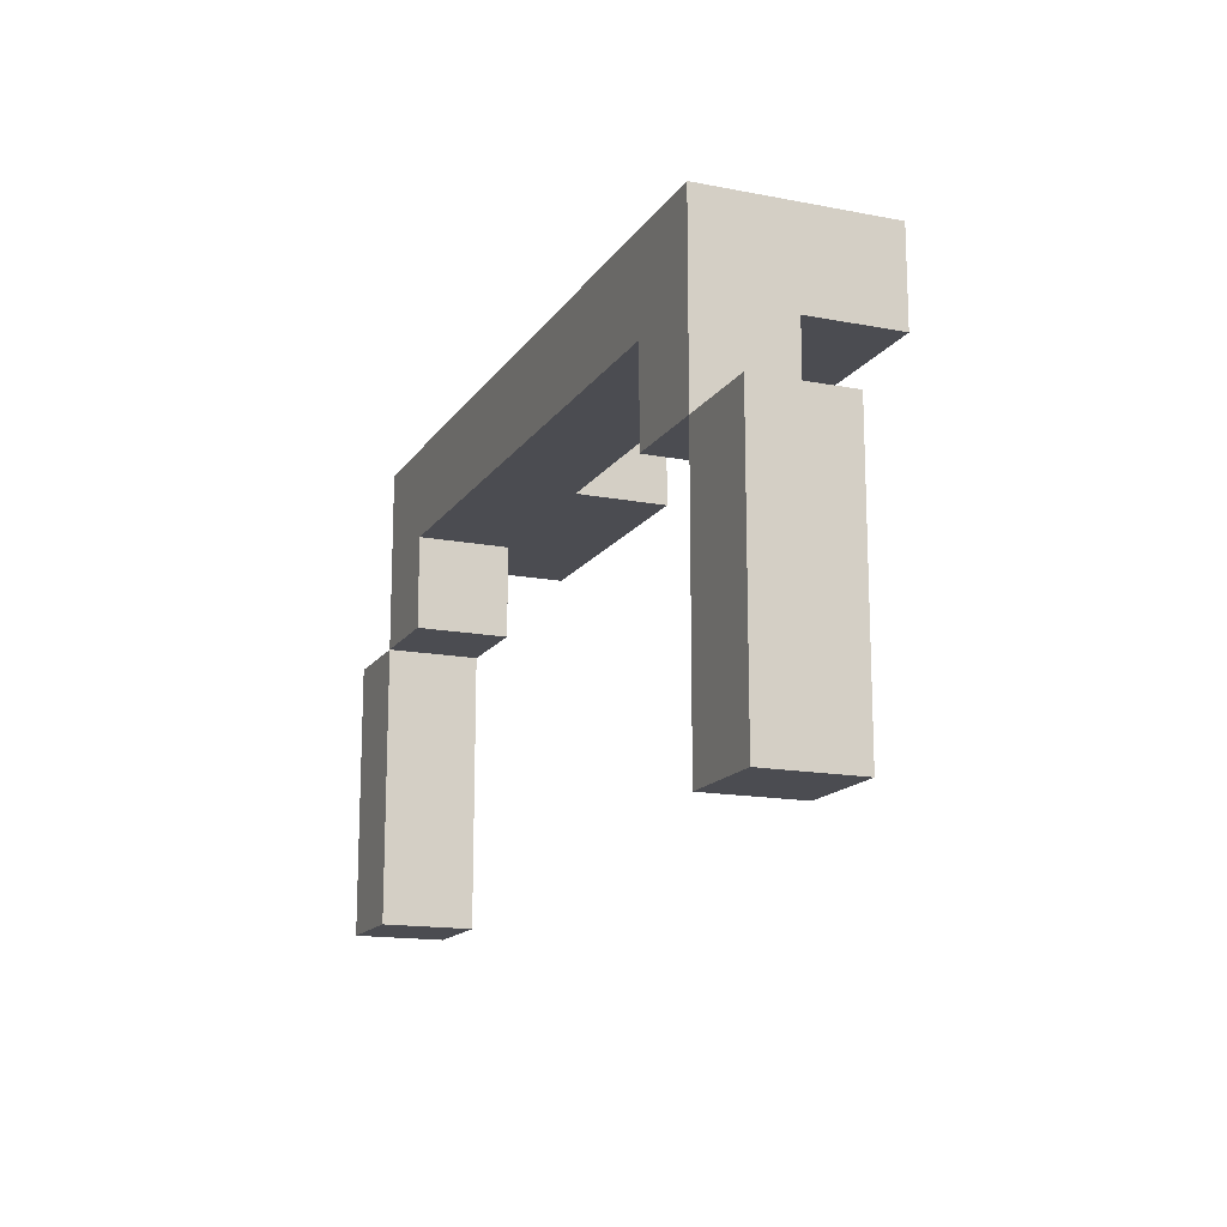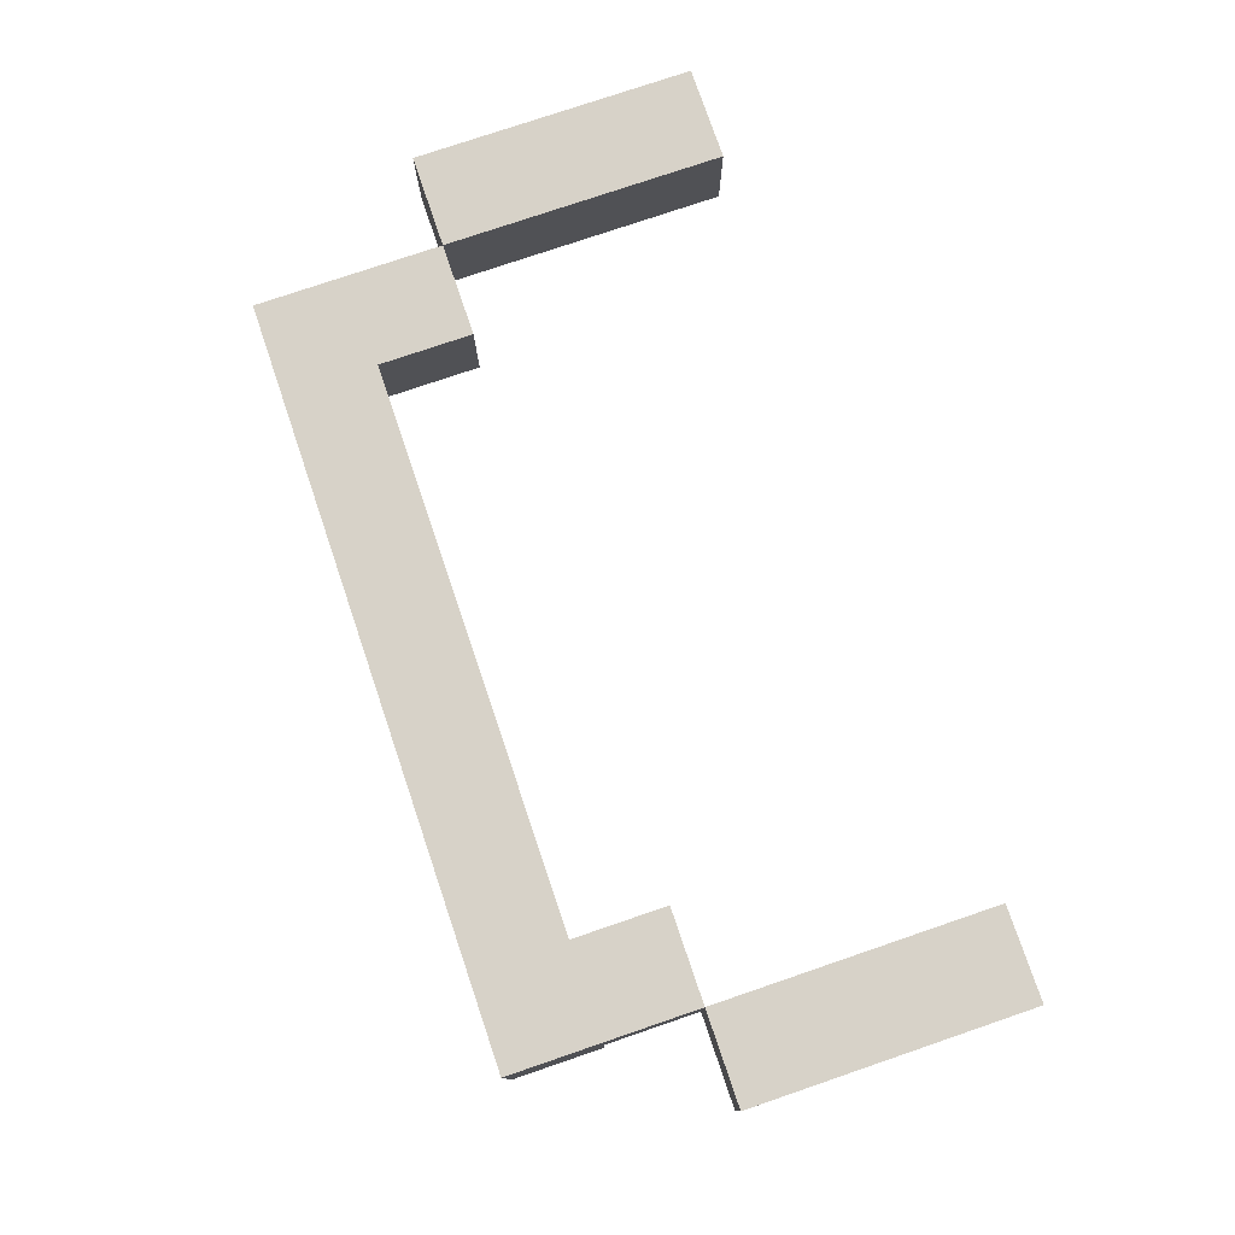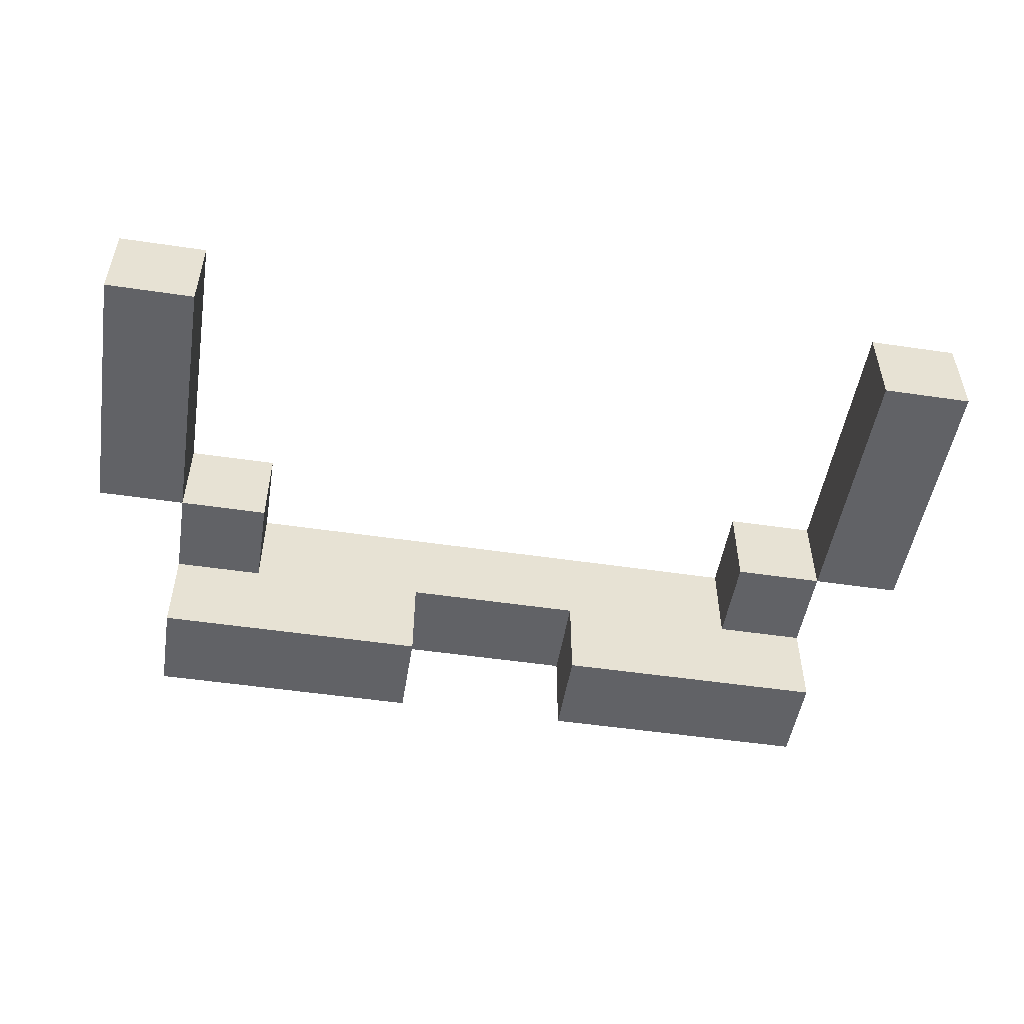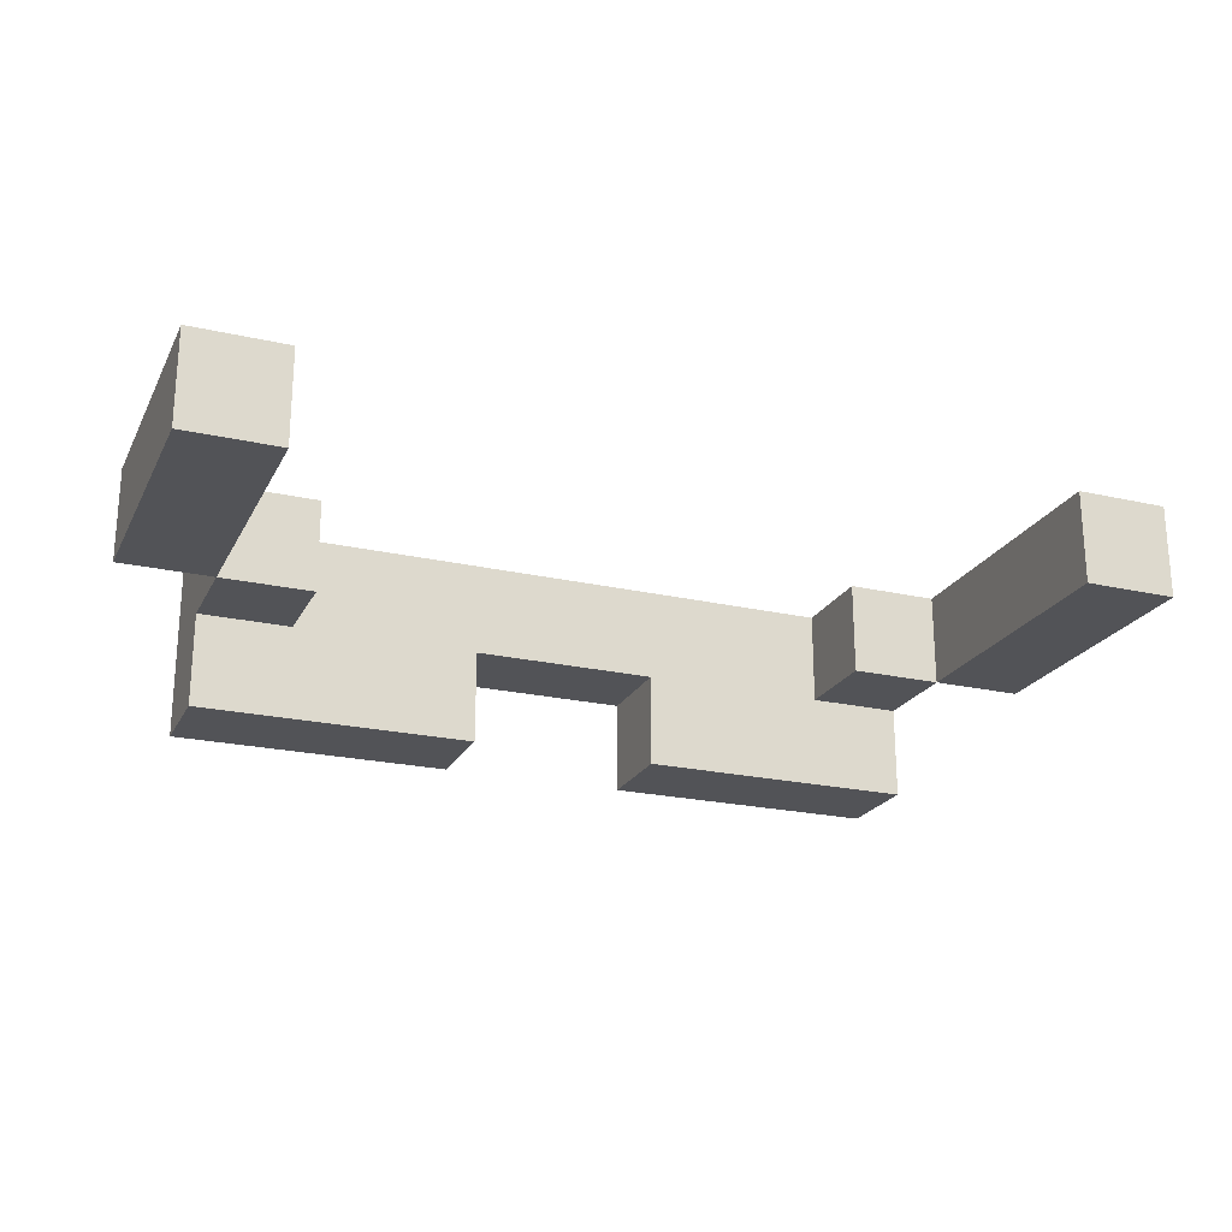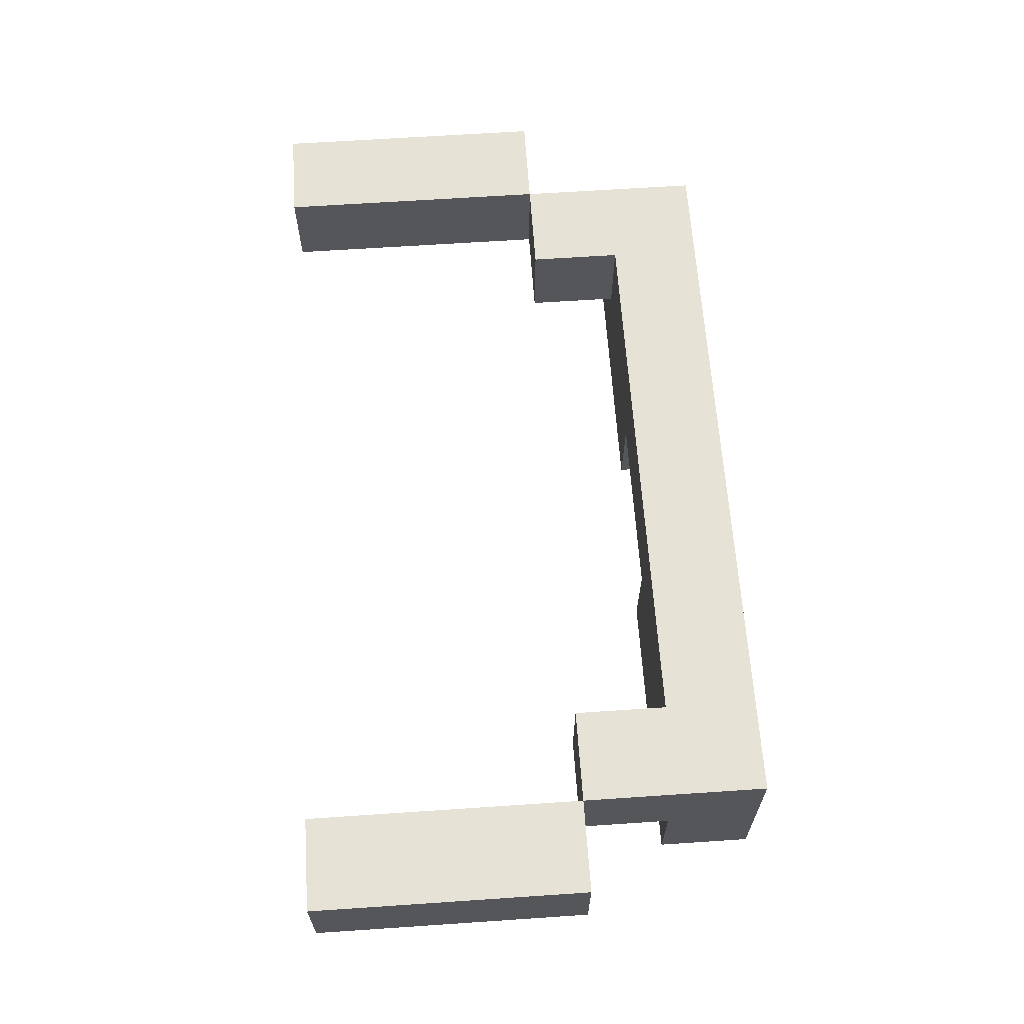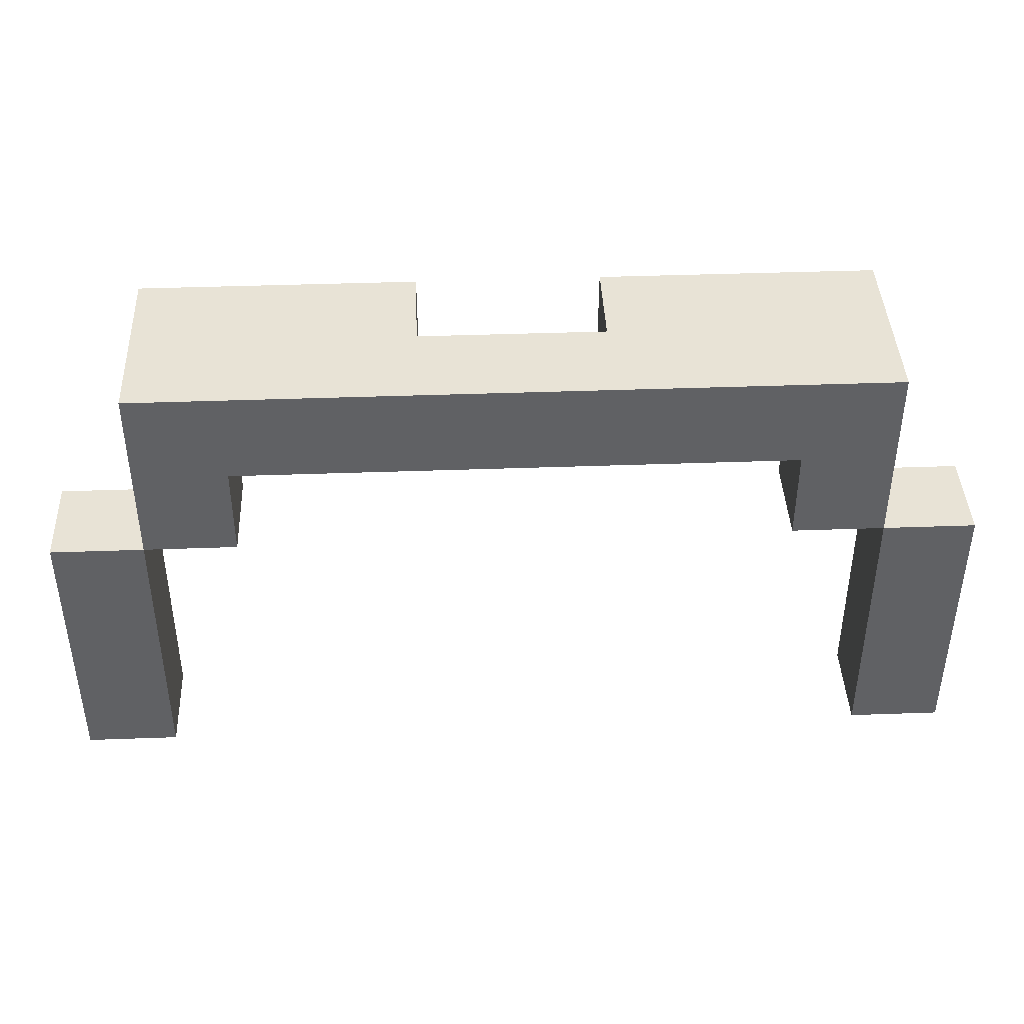
<metadata>
{"format":"obj","ext":"obj","renderer":"f3d","projection":"perspective","resolution":1024,"background":"white","views":[{"elev":-15.3,"azim":-112.3,"up":"+Z"},{"elev":77.4,"azim":71.2,"up":"+Y"},{"elev":-50.7,"azim":170.8,"up":"+Y"},{"elev":-22.3,"azim":158.5,"up":"+Y"},{"elev":64.0,"azim":-93.9,"up":"+Y"},{"elev":41.6,"azim":177.5,"up":"+Z"}]}
</metadata>
<code>
o
v -0.5 8 0.2
v -0.5 8 -0.1
v -0.5 8.1 0.2
v -0.5 8.1 -0.1
v -0.4 7.9 0.4
v -0.4 7.9 0.3
v -0.4 8 0.3
v -0.4 8 0.2
v -0.4 8.1 0.4
v -0.4 8.1 0.3
v -0.4 8.1 0.2
v 0.1 7.9 0.4
v 0.1 7.9 0.3
v 0.1 8 0.4
v 0.1 8 0.3
v 0.3 8 0.3
v 0.3 8 0.2
v 0.3 8.1 0.3
v 0.3 8.1 0.2
v 0.4 8 0.2
v 0.4 8 -0.1
v 0.4 8.1 0.2
v 0.4 8.1 -0.1
v -0.4 8 0.2
v -0.4 8 -0.1
v -0.4 8.1 0.2
v -0.4 8.1 -0.1
v -0.3 8 0.3
v -0.3 8 0.2
v -0.3 8.1 0.3
v -0.3 8.1 0.2
v -0.1 7.9 0.4
v -0.1 7.9 0.3
v -0.1 8 0.4
v -0.1 8 0.3
v 0.4 7.9 0.4
v 0.4 7.9 0.3
v 0.4 8 0.3
v 0.4 8 0.2
v 0.4 8.1 0.4
v 0.4 8.1 0.3
v 0.4 8.1 0.2
v 0.5 8 0.2
v 0.5 8 -0.1
v 0.5 8.1 0.2
v 0.5 8.1 -0.1
v -0.4 7.9 0.4
v -0.4 8.1 0.4
v -0.1 7.9 0.4
v -0.1 8 0.4
v 0.1 7.9 0.4
v 0.1 8 0.4
v 0.4 7.9 0.4
v 0.4 8.1 0.4
v -0.5 8 0.2
v -0.5 8.1 0.2
v -0.4 8 0.2
v -0.4 8.1 0.2
v 0.4 8 0.2
v 0.4 8.1 0.2
v 0.5 8 0.2
v 0.5 8.1 0.2
v -0.4 7.9 0.3
v -0.4 8 0.3
v -0.3 8 0.3
v -0.3 8.1 0.3
v -0.1 7.9 0.3
v -0.1 8 0.3
v 0.1 7.9 0.3
v 0.1 8 0.3
v 0.3 8 0.3
v 0.3 8.1 0.3
v 0.4 7.9 0.3
v 0.4 8 0.3
v -0.4 8 0.2
v -0.4 8.1 0.2
v -0.3 8 0.2
v -0.3 8.1 0.2
v 0.3 8 0.2
v 0.3 8.1 0.2
v 0.4 8 0.2
v 0.4 8.1 0.2
v -0.5 8 -0.1
v -0.5 8.1 -0.1
v -0.4 8 -0.1
v -0.4 8.1 -0.1
v 0.4 8 -0.1
v 0.4 8.1 -0.1
v 0.5 8 -0.1
v 0.5 8.1 -0.1
v -0.4 7.9 0.4
v -0.1 7.9 0.4
v 0.1 7.9 0.4
v 0.4 7.9 0.4
v -0.4 7.9 0.3
v -0.1 7.9 0.3
v 0.1 7.9 0.3
v 0.4 7.9 0.3
v -0.1 8 0.4
v 0.1 8 0.4
v -0.4 8 0.3
v -0.3 8 0.3
v -0.1 8 0.3
v 0.1 8 0.3
v 0.3 8 0.3
v 0.4 8 0.3
v -0.5 8 0.2
v -0.4 8 0.2
v -0.3 8 0.2
v 0.3 8 0.2
v 0.4 8 0.2
v 0.5 8 0.2
v -0.5 8 -0.1
v -0.4 8 -0.1
v 0.4 8 -0.1
v 0.5 8 -0.1
v -0.4 8.1 0.4
v 0.4 8.1 0.4
v -0.4 8.1 0.3
v -0.3 8.1 0.3
v 0.3 8.1 0.3
v 0.4 8.1 0.3
v -0.5 8.1 0.2
v -0.4 8.1 0.2
v -0.3 8.1 0.2
v 0.3 8.1 0.2
v 0.4 8.1 0.2
v 0.5 8.1 0.2
v -0.5 8.1 -0.1
v -0.4 8.1 -0.1
v 0.4 8.1 -0.1
v 0.5 8.1 -0.1
f 3 2 1
f 4 2 3
f 7 6 5
f 9 7 5
f 10 8 7
f 10 7 9
f 11 8 10
f 14 13 12
f 15 13 14
f 18 17 16
f 19 17 18
f 22 21 20
f 23 21 22
f 24 25 26
f 26 25 27
f 28 29 30
f 30 29 31
f 32 33 34
f 34 33 35
f 36 37 38
f 36 38 40
f 38 39 41
f 40 38 41
f 41 39 42
f 43 44 45
f 45 44 46
f 49 48 47
f 50 48 49
f 52 48 50
f 53 52 51
f 54 48 52
f 54 52 53
f 57 56 55
f 58 56 57
f 61 60 59
f 62 60 61
f 63 64 65
f 63 65 67
f 65 66 67
f 67 66 68
f 68 66 70
f 70 66 71
f 69 70 71
f 71 66 72
f 69 71 73
f 73 71 74
f 75 76 77
f 77 76 78
f 79 80 81
f 81 80 82
f 83 84 85
f 85 84 86
f 87 88 89
f 89 88 90
f 95 92 91
f 96 92 95
f 97 94 93
f 98 94 97
f 103 100 99
f 104 100 103
f 108 102 101
f 109 102 108
f 110 106 105
f 111 106 110
f 113 108 107
f 114 108 113
f 115 112 111
f 116 112 115
f 117 118 119
f 119 118 120
f 120 118 121
f 121 118 122
f 119 120 124
f 124 120 125
f 121 122 126
f 126 122 127
f 123 124 129
f 129 124 130
f 127 128 131
f 131 128 132

</code>
